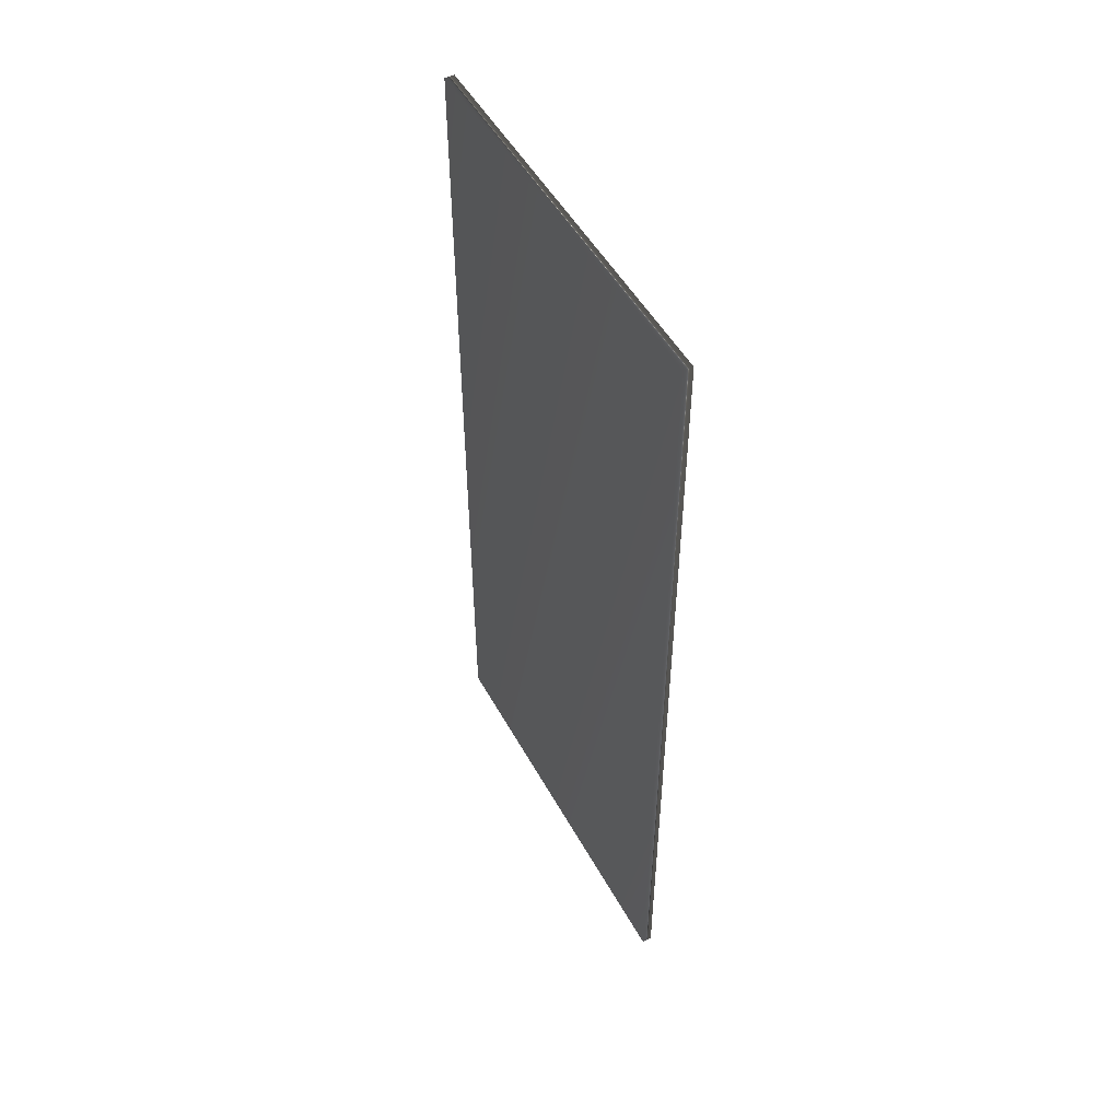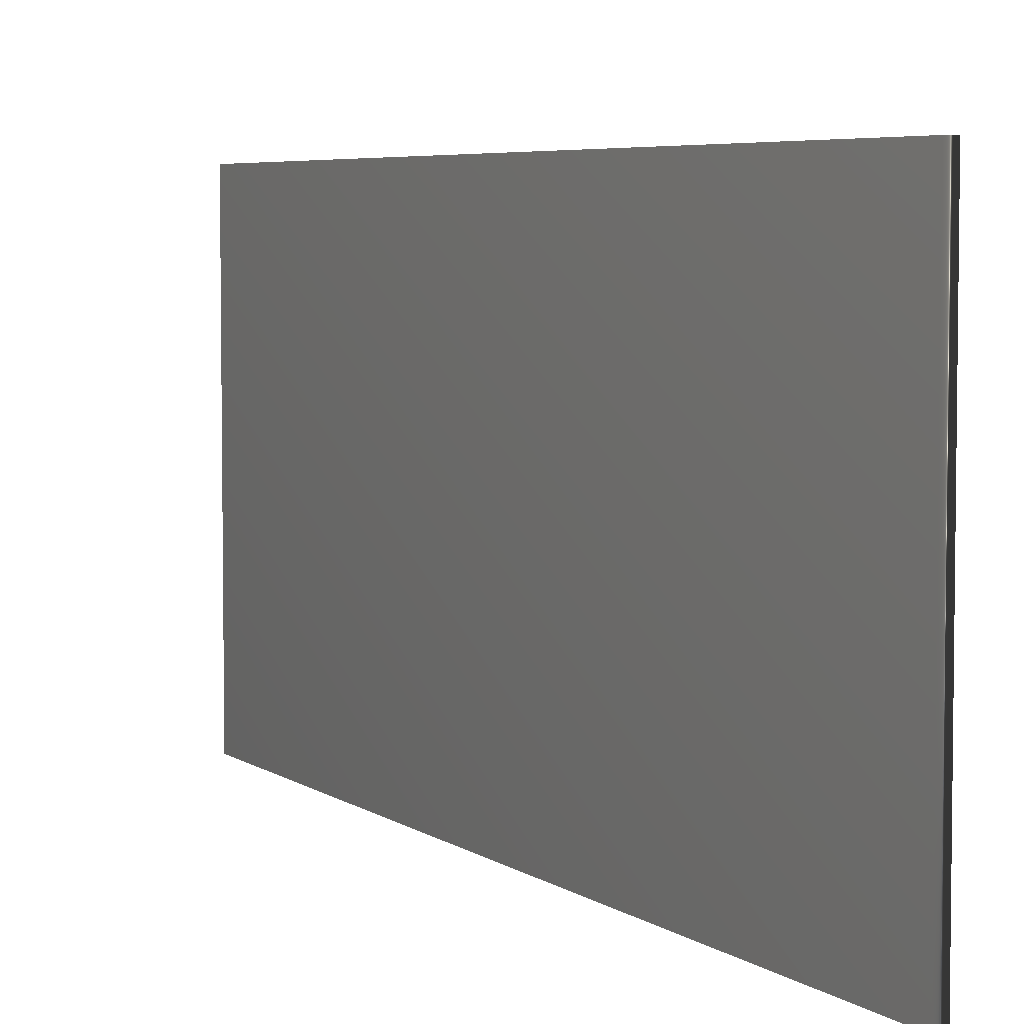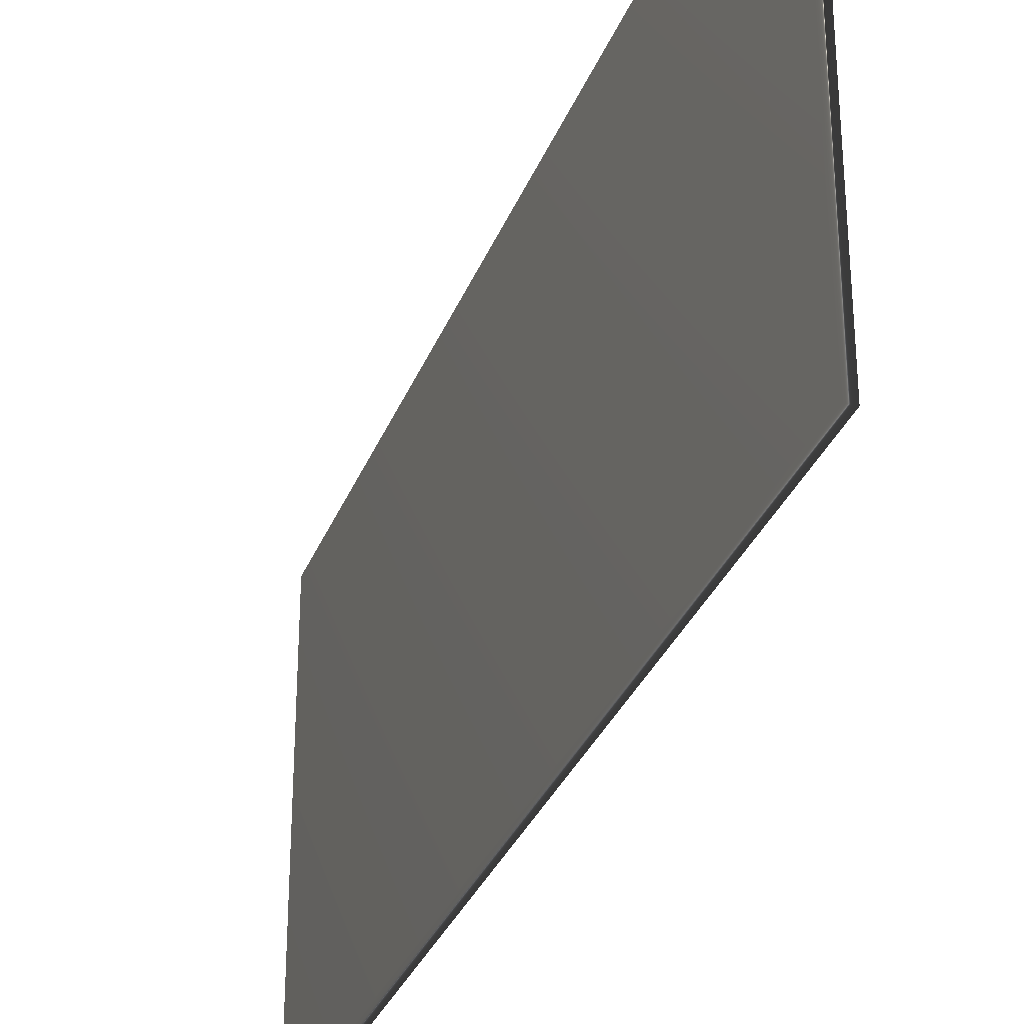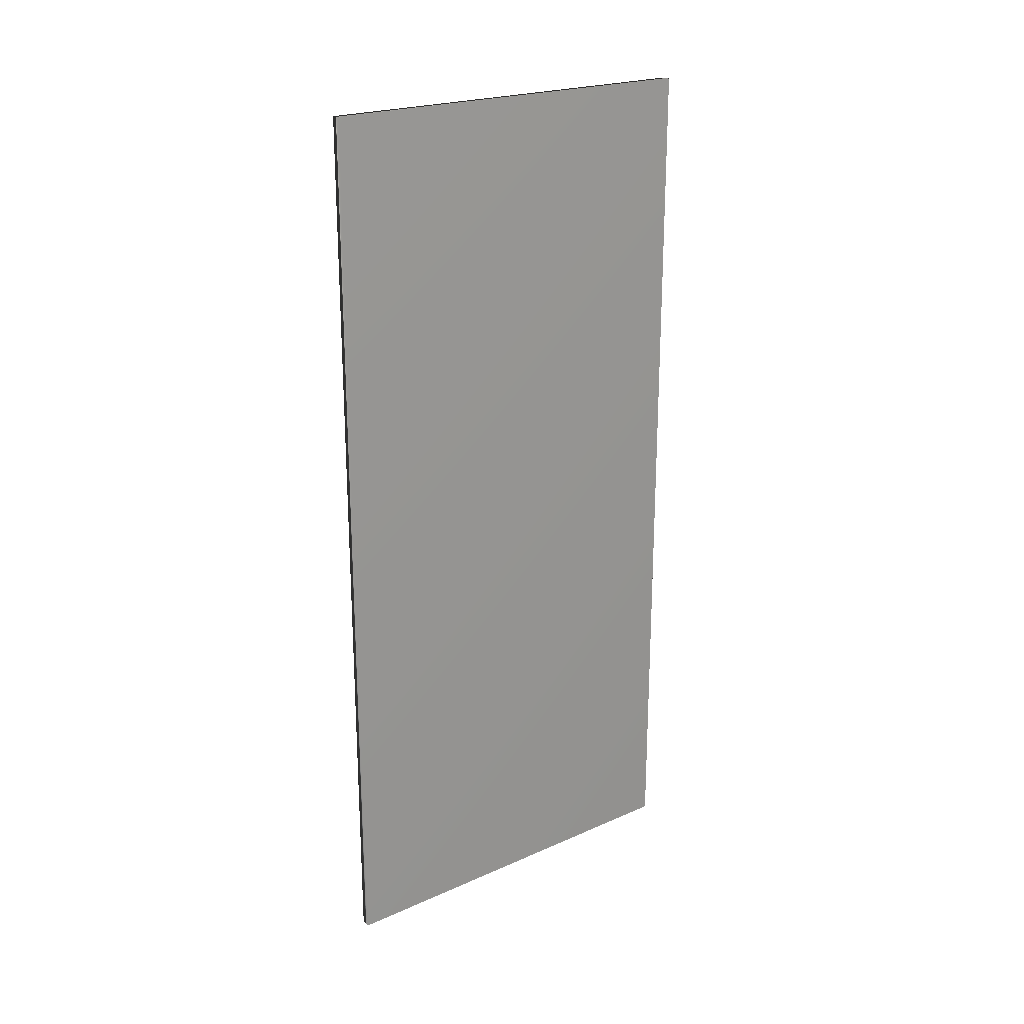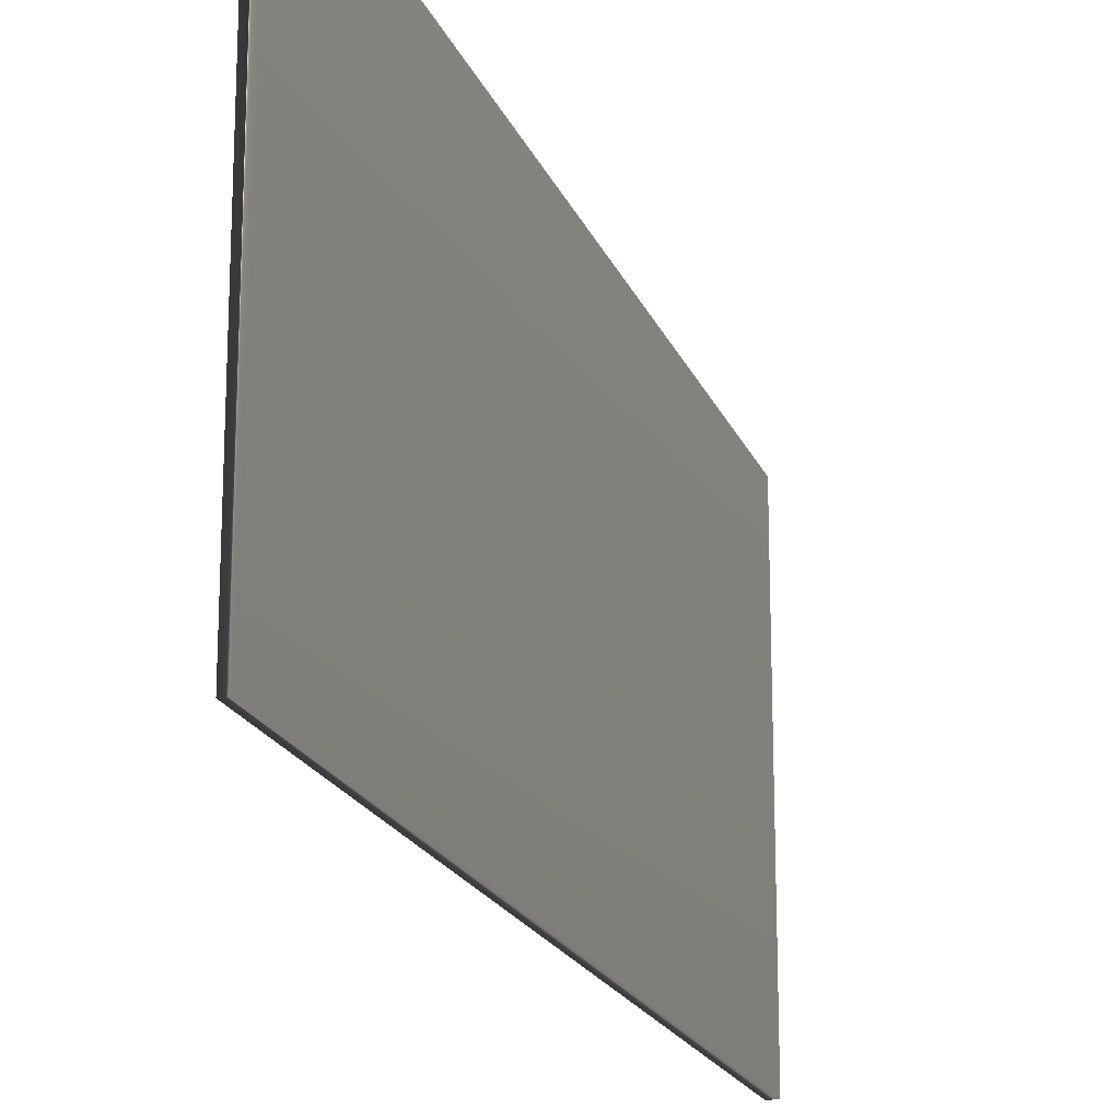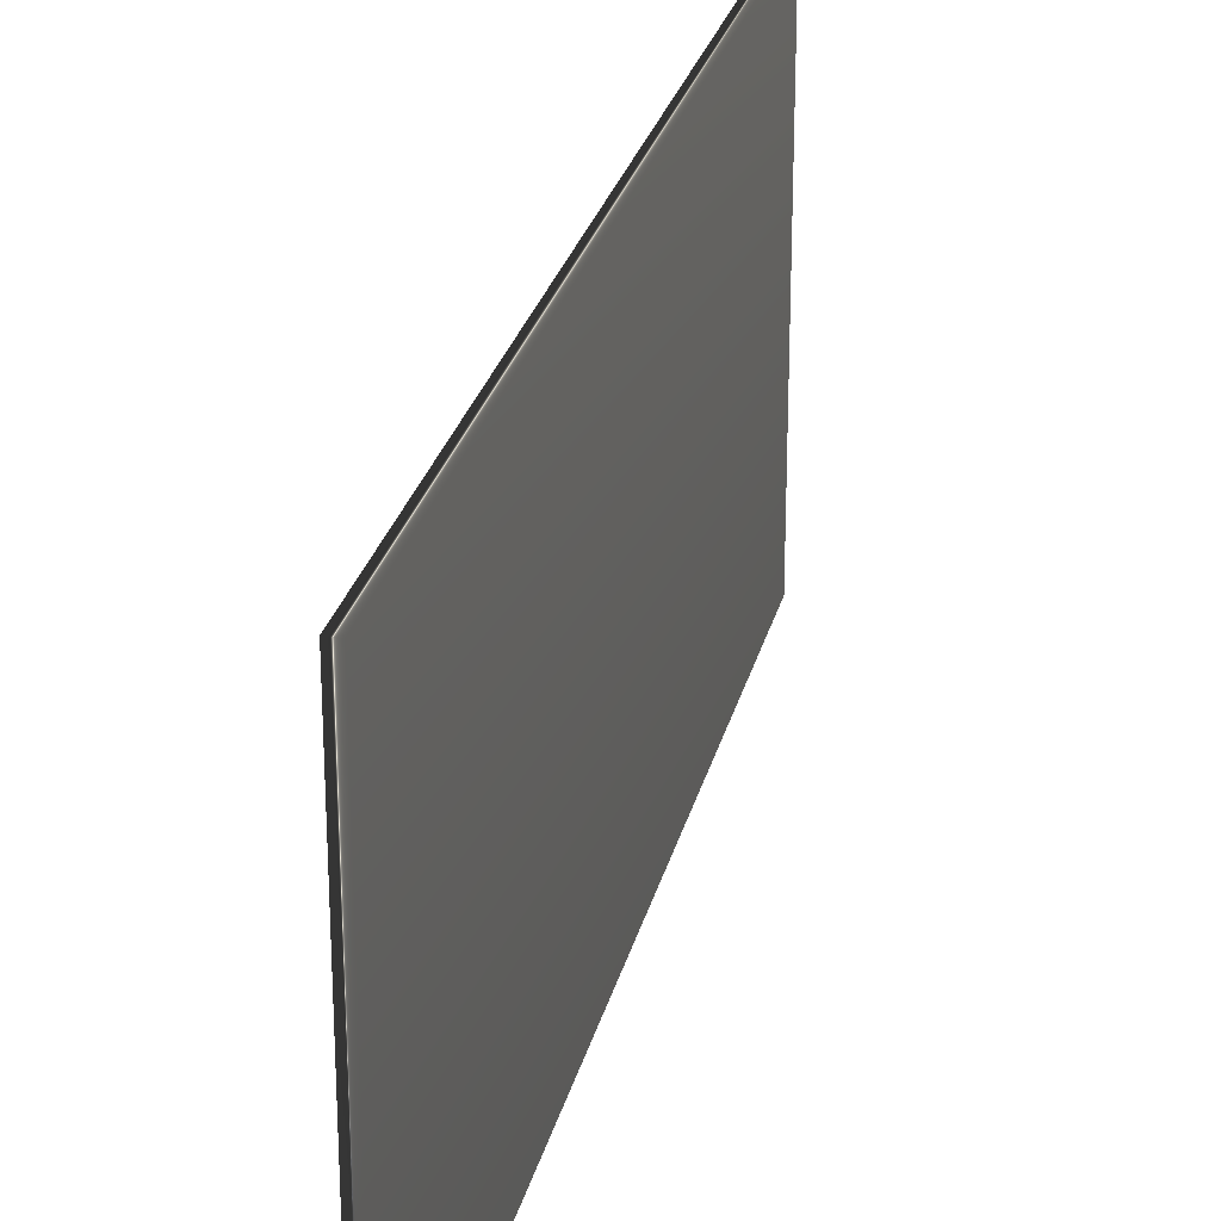
<metadata>
{"format":"obj","ext":"obj","renderer":"f3d","projection":"perspective","resolution":1024,"background":"white","views":[{"elev":50.4,"azim":-28.1,"up":"+Y"},{"elev":5.1,"azim":-26.3,"up":"+Z"},{"elev":-31.8,"azim":-19.2,"up":"+Z"},{"elev":22.0,"azim":52.5,"up":"+Y"},{"elev":-19.2,"azim":17.2,"up":"+Z"},{"elev":26.5,"azim":-167.0,"up":"+Z"}]}
</metadata>
<code>
v 51.58 32.67 66.08
v 51.58 25.04 66.08
v 51.66 32.67 66.08
v 51.66 25.04 66.08
v 51.66 25.04 62.56
v 51.66 32.67 62.56
v 51.58 32.67 62.56
v 51.58 25.04 62.56
f 1 2 3
f 3 2 4
f 5 6 4
f 4 6 3
f 7 1 6
f 6 1 3
f 2 8 4
f 4 8 5
f 2 1 8
f 8 1 7
f 8 7 5
f 5 7 6

</code>
